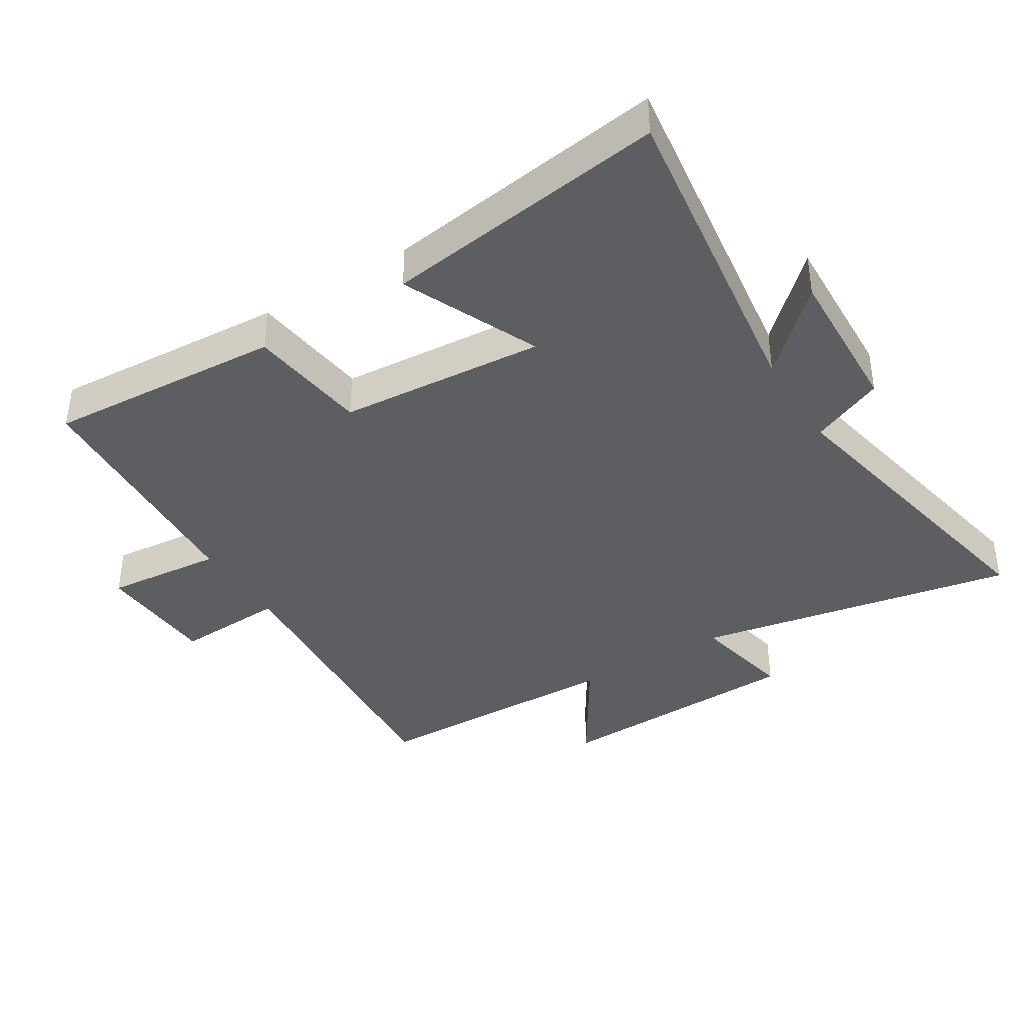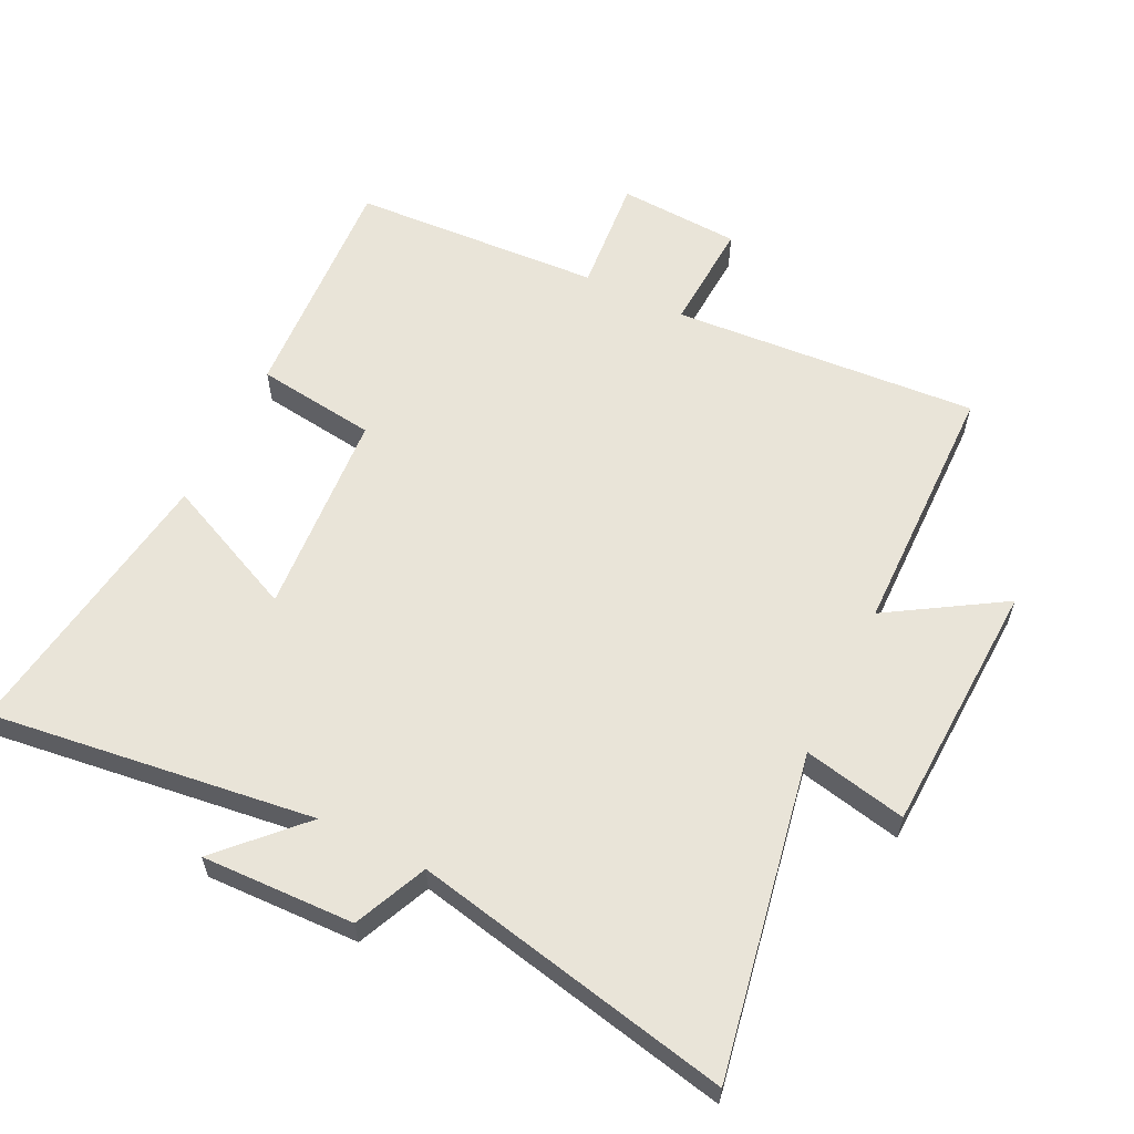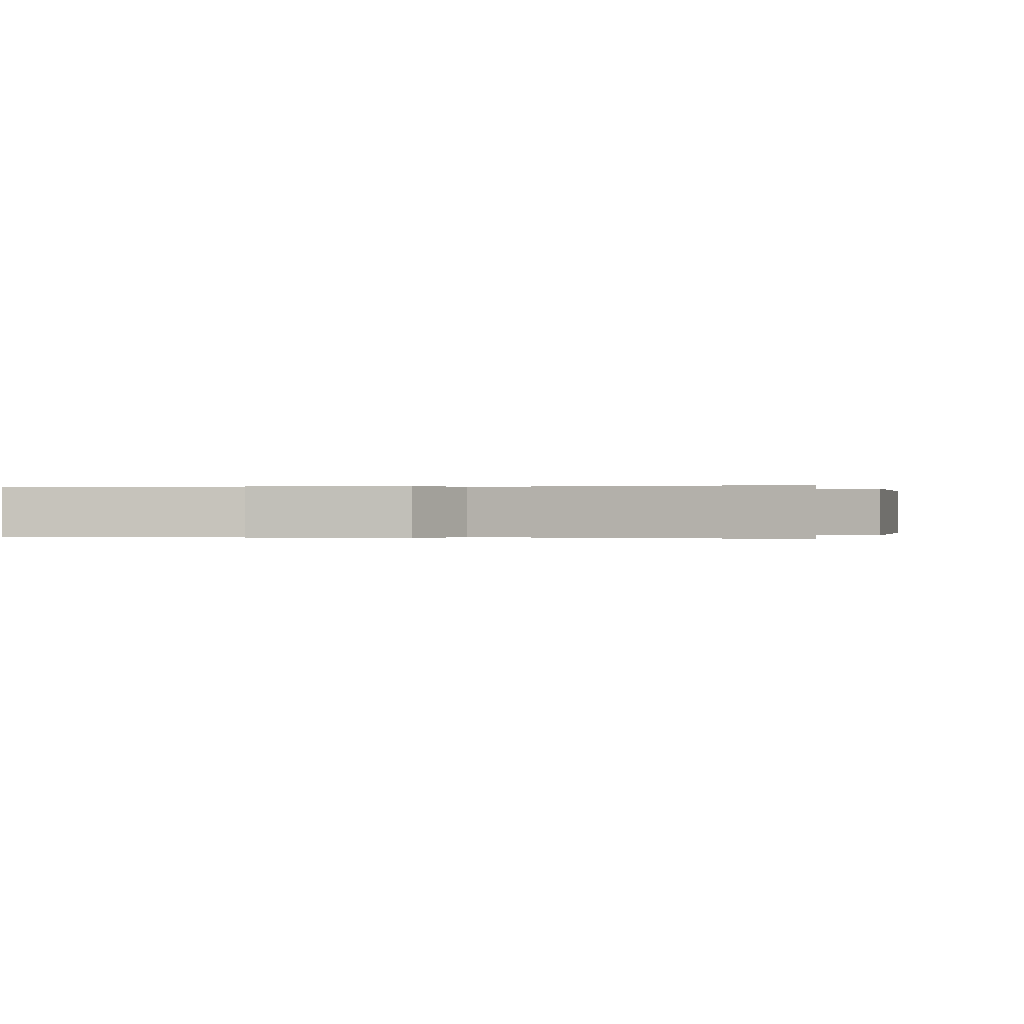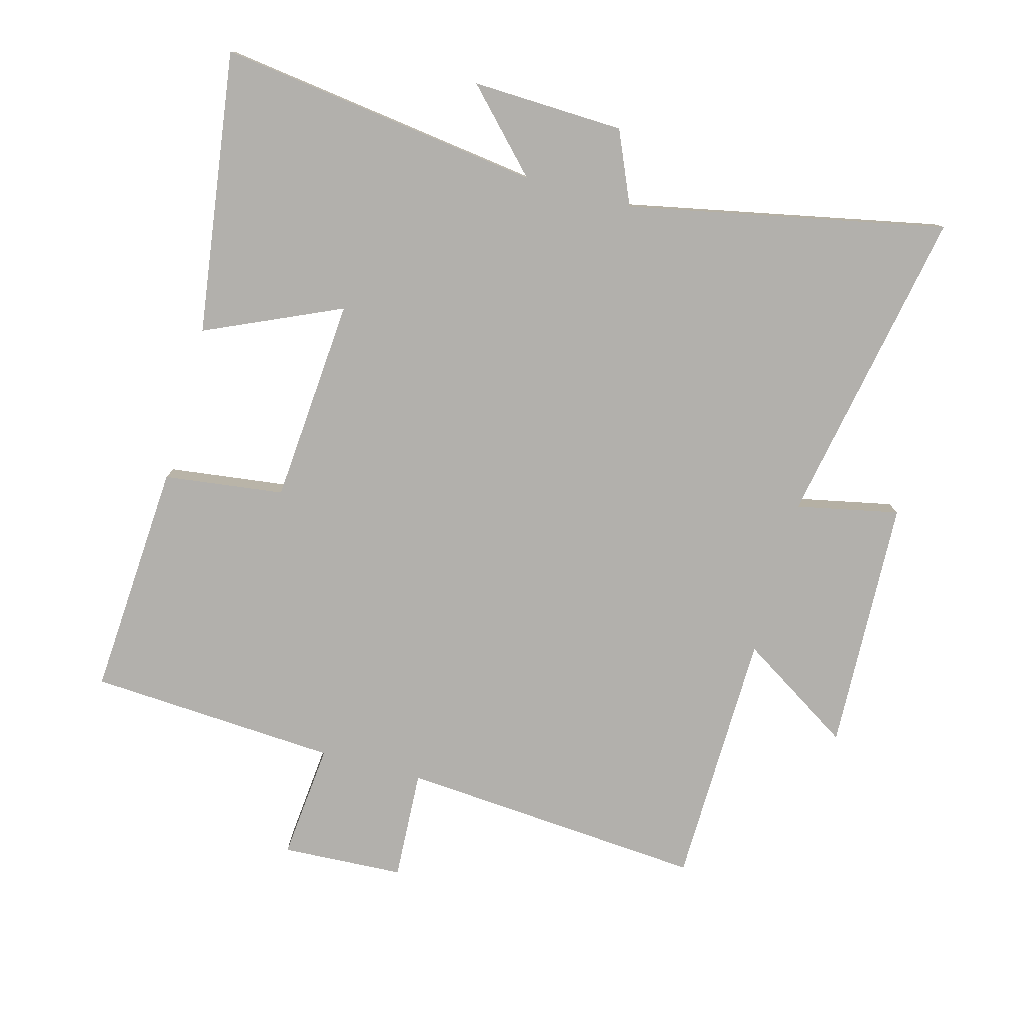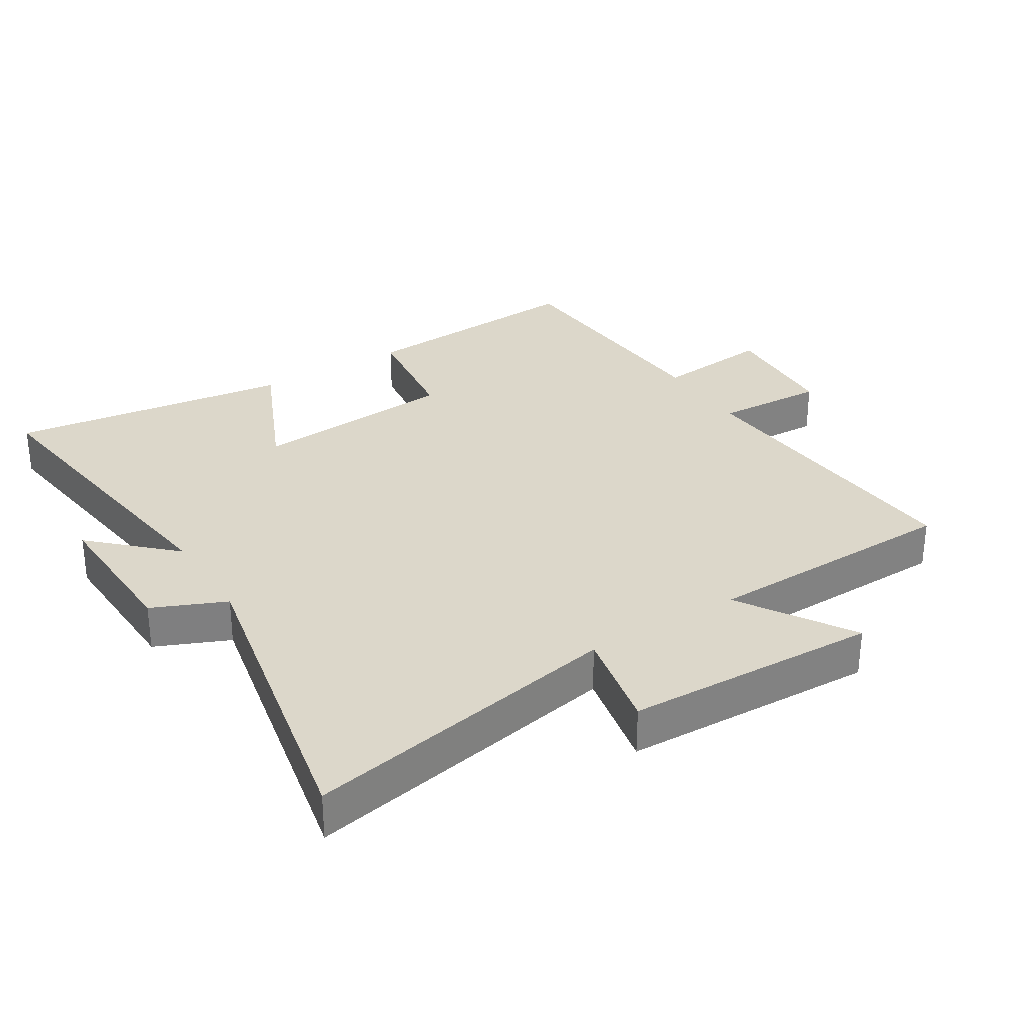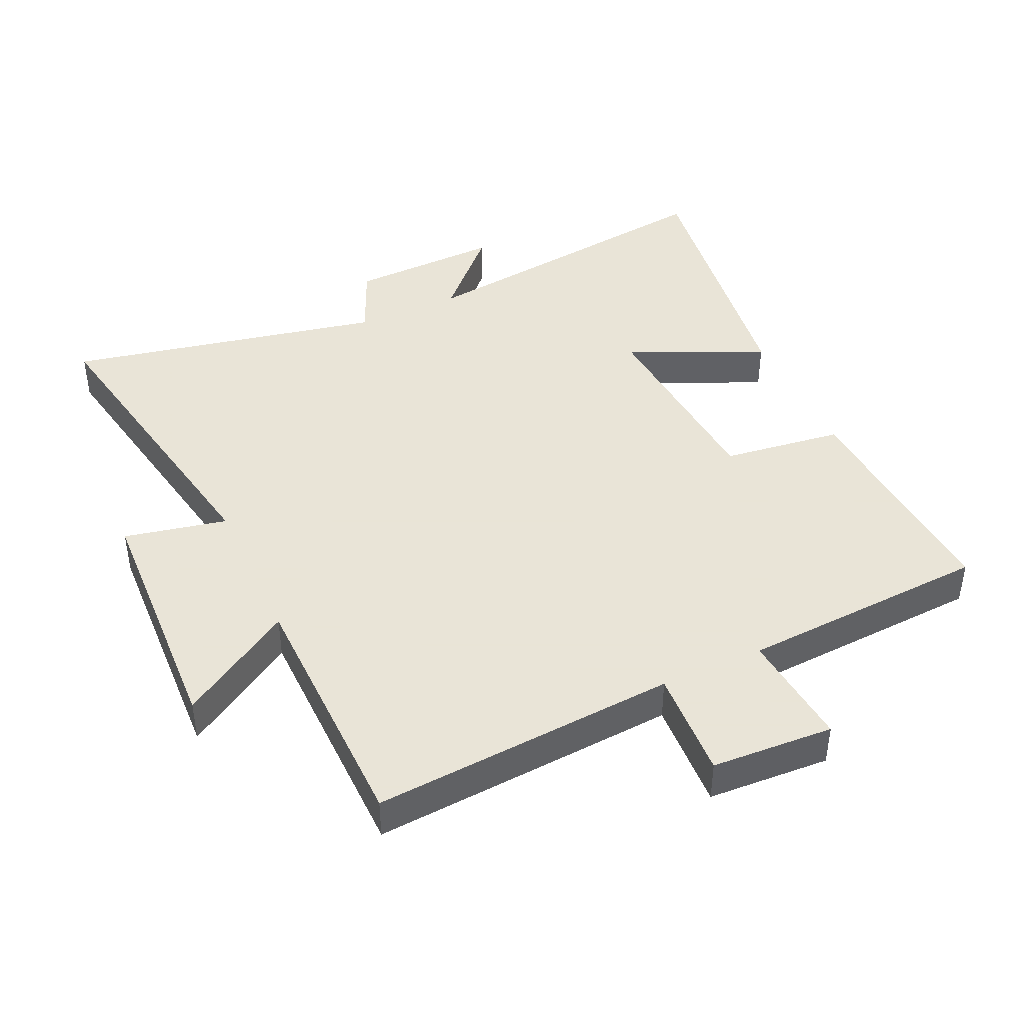
<metadata>
{"format":"obj","ext":"obj","renderer":"f3d","projection":"perspective","resolution":1024,"background":"white","views":[{"elev":-39.1,"azim":121.7,"up":"+Y"},{"elev":59.8,"azim":-153.7,"up":"+Y"},{"elev":-0.0,"azim":-168.1,"up":"+Y"},{"elev":-78.7,"azim":164.7,"up":"+Y"},{"elev":30.7,"azim":-122.1,"up":"+Y"},{"elev":42.8,"azim":-24.6,"up":"+Y"}]}
</metadata>
<code>
v 0.561 0.07 -0.566
v 0.064 0.07 -0.5
v 0.179 0.07 -0.62
v -0.055 0.07 -0.612
v -0.104 0.07 -0.5
v -0.592 0.07 -0.6
v -0.5 0.07 -0.108
v -0.658 0.07 -0.141
v -0.674 0.07 0.249
v -0.5 0.07 0.14
v -0.493 0.07 0.535
v -0.023 0.07 0.5
v -0.032 0.07 0.67
v 0.156 0.07 0.68
v 0.139 0.07 0.5
v 0.523 0.07 0.477
v 0.5 0.07 0.115
v 0.315 0.07 0.091
v 0.291 0.07 -0.225
v 0.5 0.07 -0.131
v 0.561 0 -0.566
v 0.064 0 -0.5
v 0.179 0 -0.62
v -0.055 0 -0.612
v -0.104 0 -0.5
v -0.592 0 -0.6
v -0.5 0 -0.108
v -0.658 0 -0.141
v -0.674 0 0.249
v -0.5 0 0.14
v -0.493 0 0.535
v -0.023 0 0.5
v -0.032 0 0.67
v 0.156 0 0.68
v 0.139 0 0.5
v 0.523 0 0.477
v 0.5 0 0.115
v 0.315 0 0.091
v 0.291 0 -0.225
v 0.5 0 -0.131
f 19 20 1 2
f 18 19 2
f 15 16 17 18
f 15 18 2
f 12 13 14 15
f 12 15 2
f 10 11 12 2
f 7 8 9 10
f 7 10 2
f 5 6 7
f 5 7 2 3
f 3 4 5
f 22 21 40 39
f 22 39 38
f 38 37 36 35
f 22 38 35
f 35 34 33 32
f 22 35 32
f 22 32 31 30
f 30 29 28 27
f 22 30 27
f 27 26 25
f 23 22 27 25
f 25 24 23
f 1 21 22 2
f 2 22 23 3
f 3 23 24 4
f 4 24 25 5
f 5 25 26 6
f 6 26 27 7
f 7 27 28 8
f 8 28 29 9
f 9 29 30 10
f 10 30 31 11
f 11 31 32 12
f 12 32 33 13
f 13 33 34 14
f 14 34 35 15
f 15 35 36 16
f 16 36 37 17
f 17 37 38 18
f 18 38 39 19
f 19 39 40 20
f 20 40 21 1

</code>
